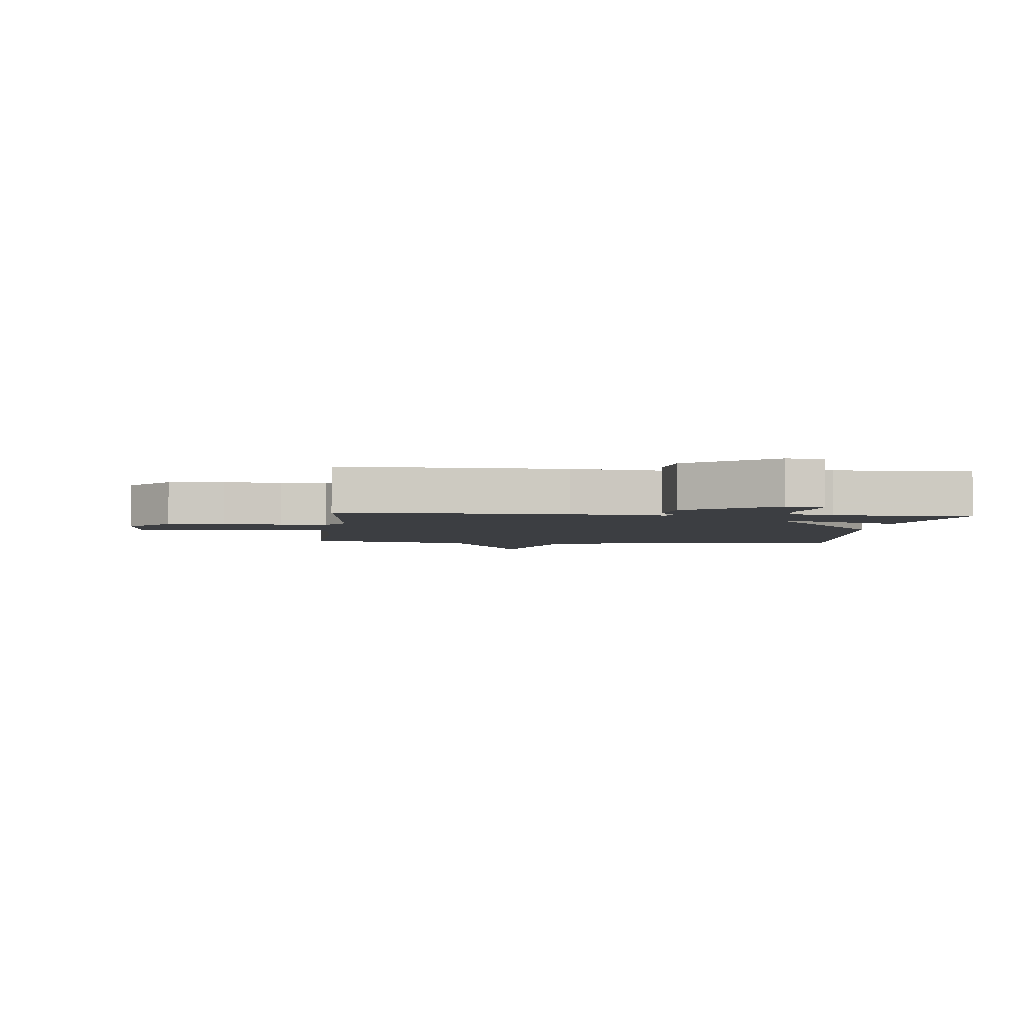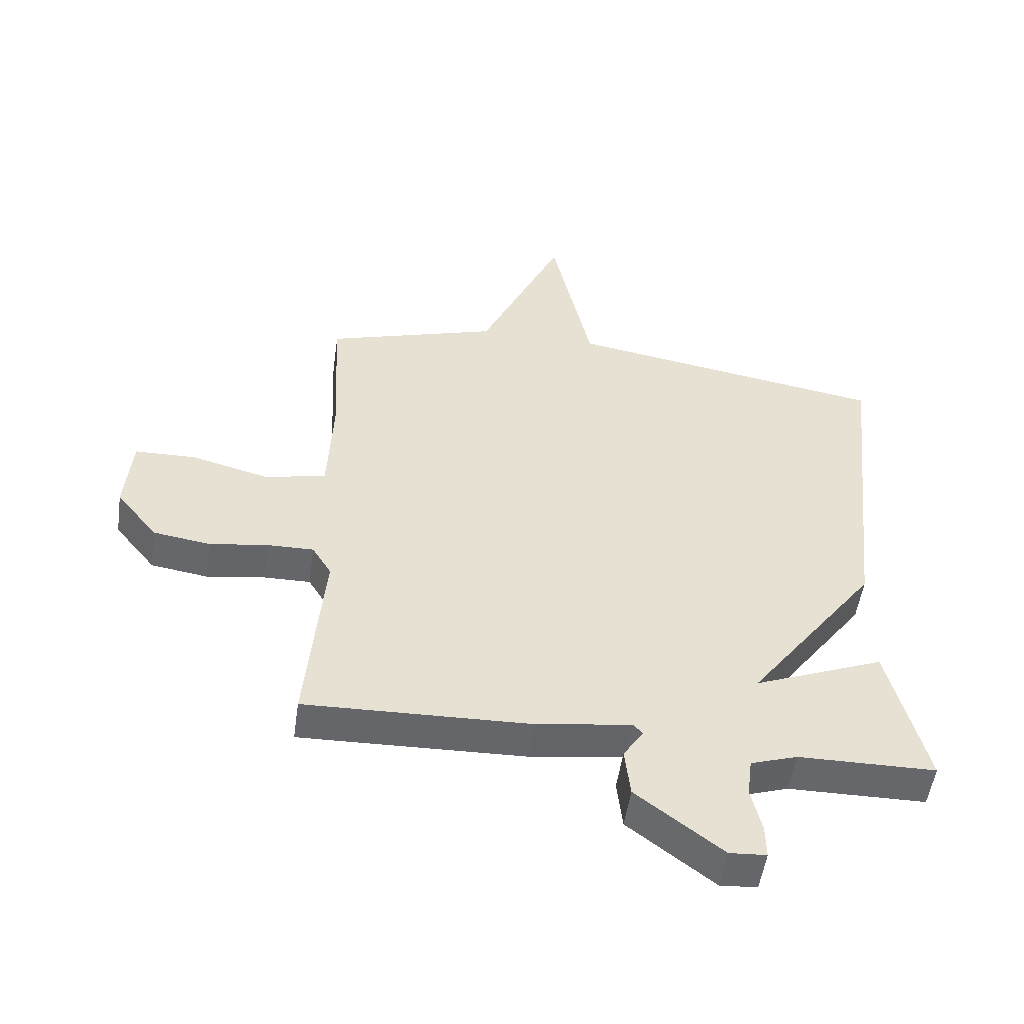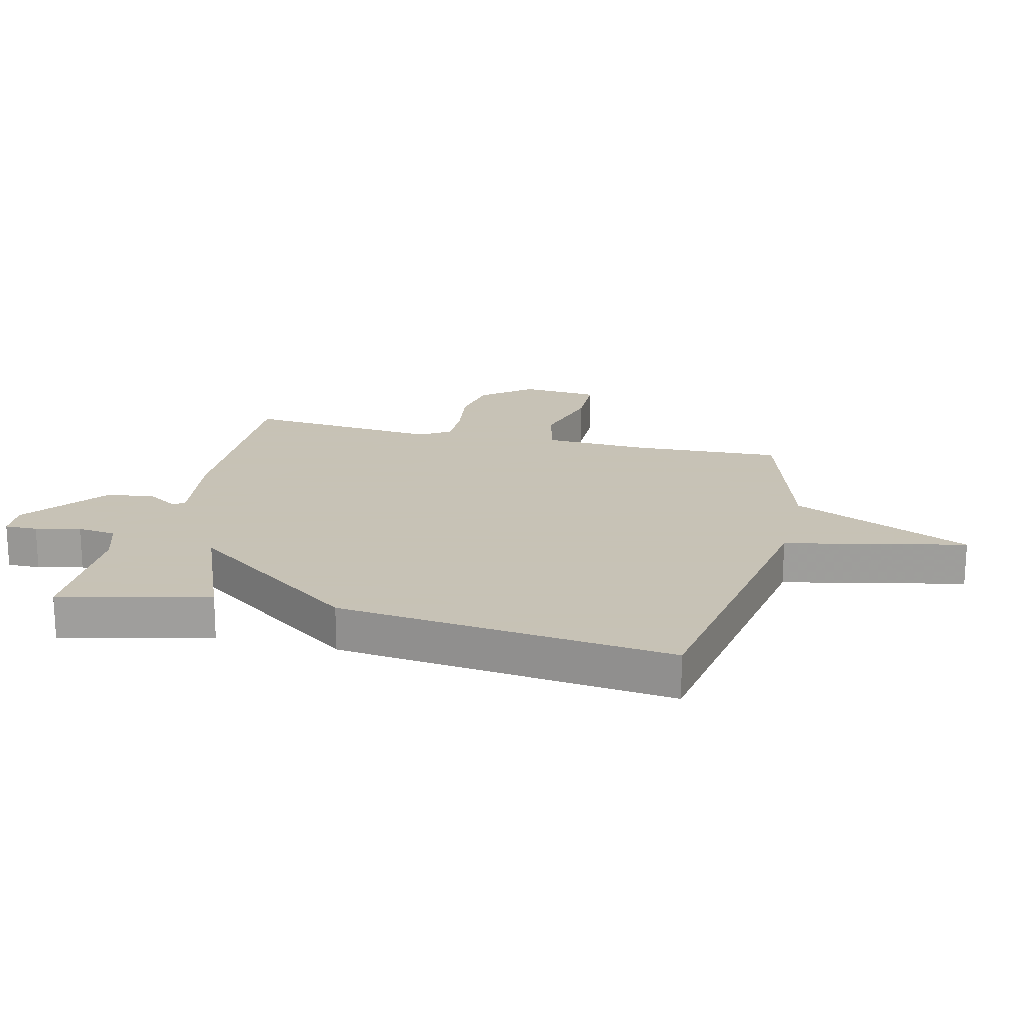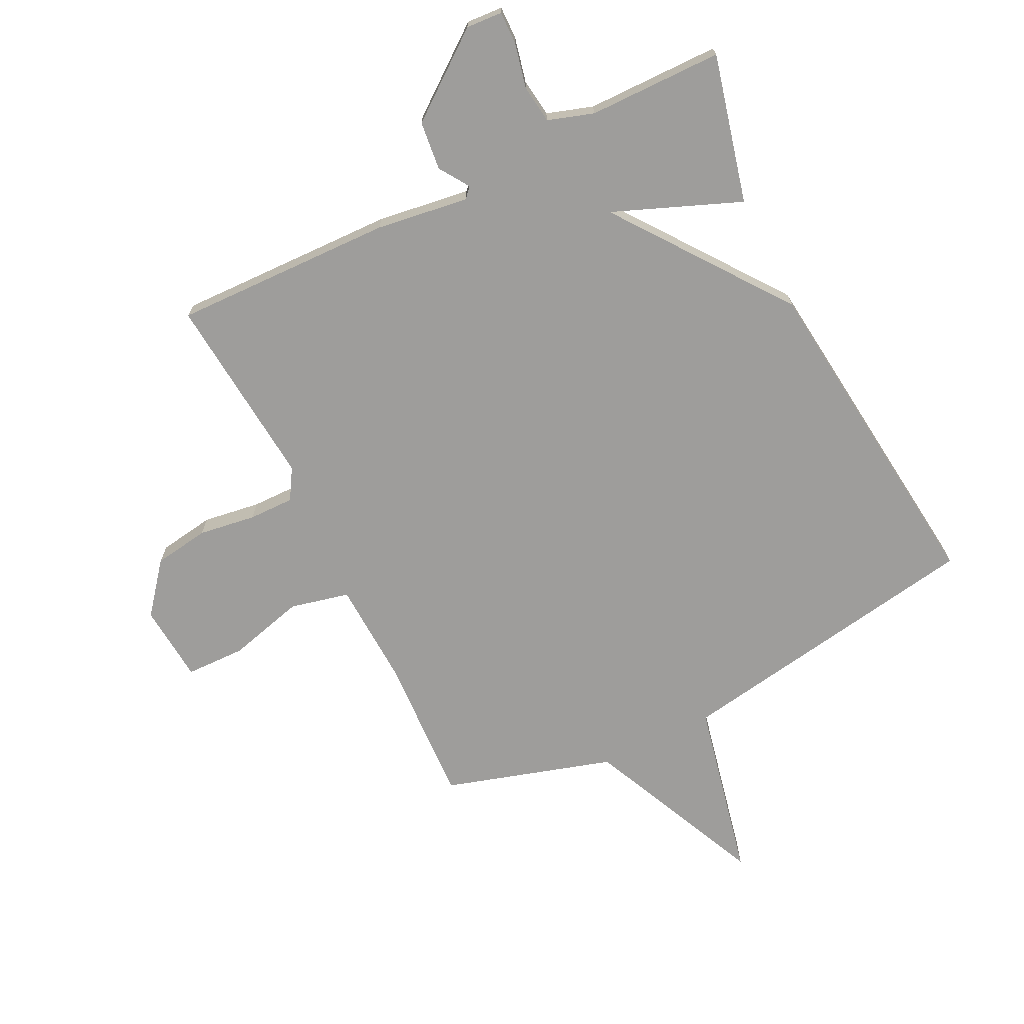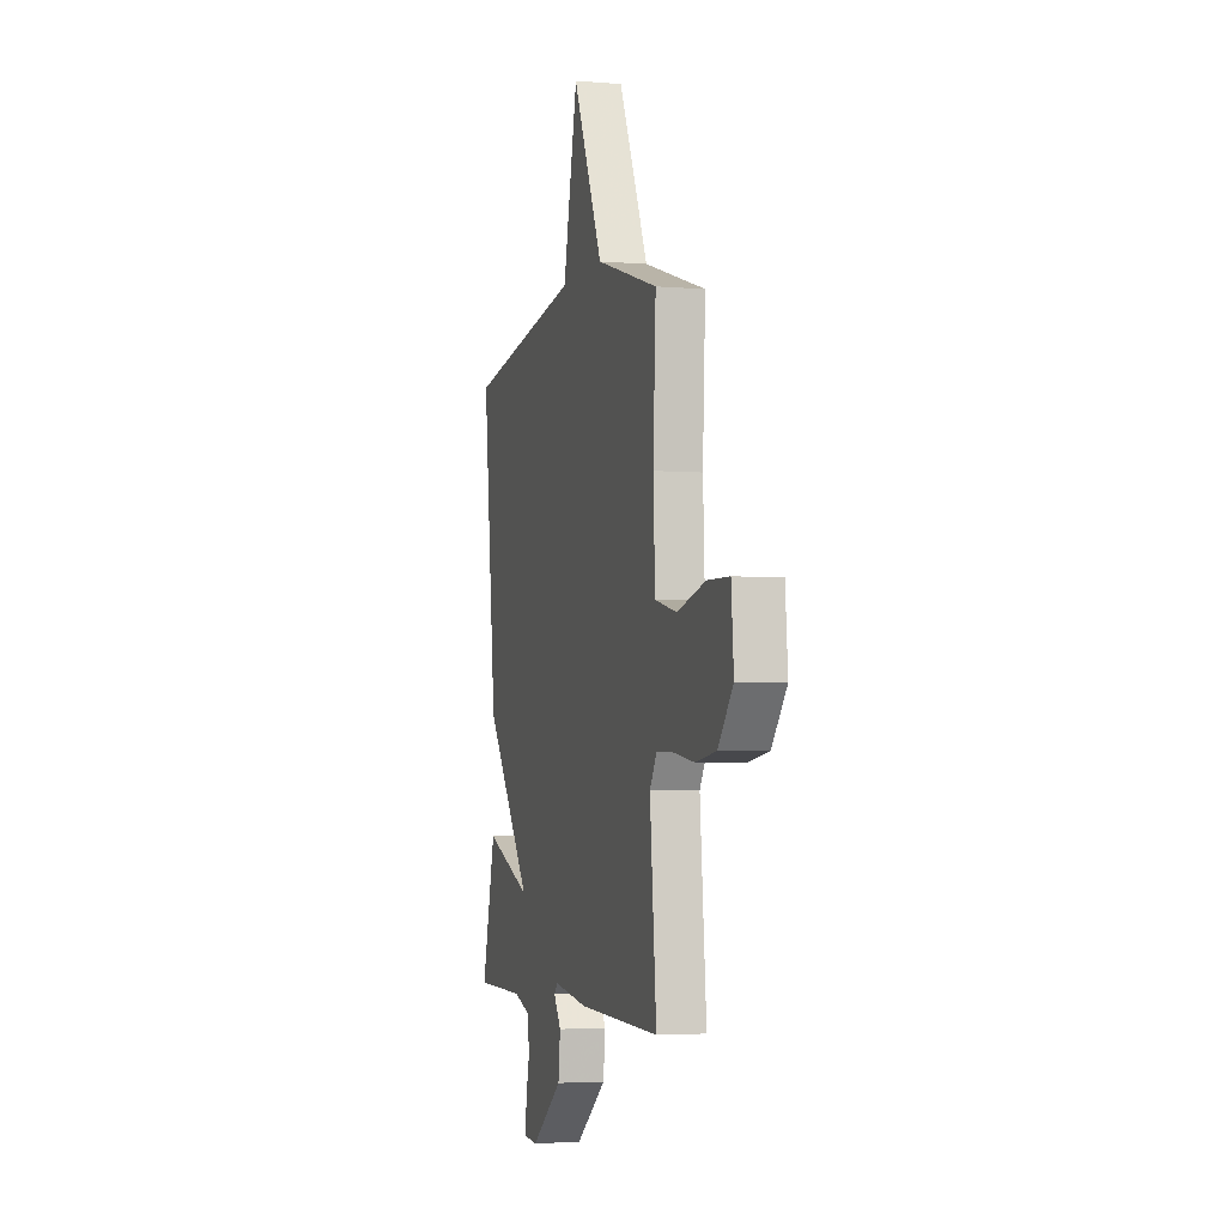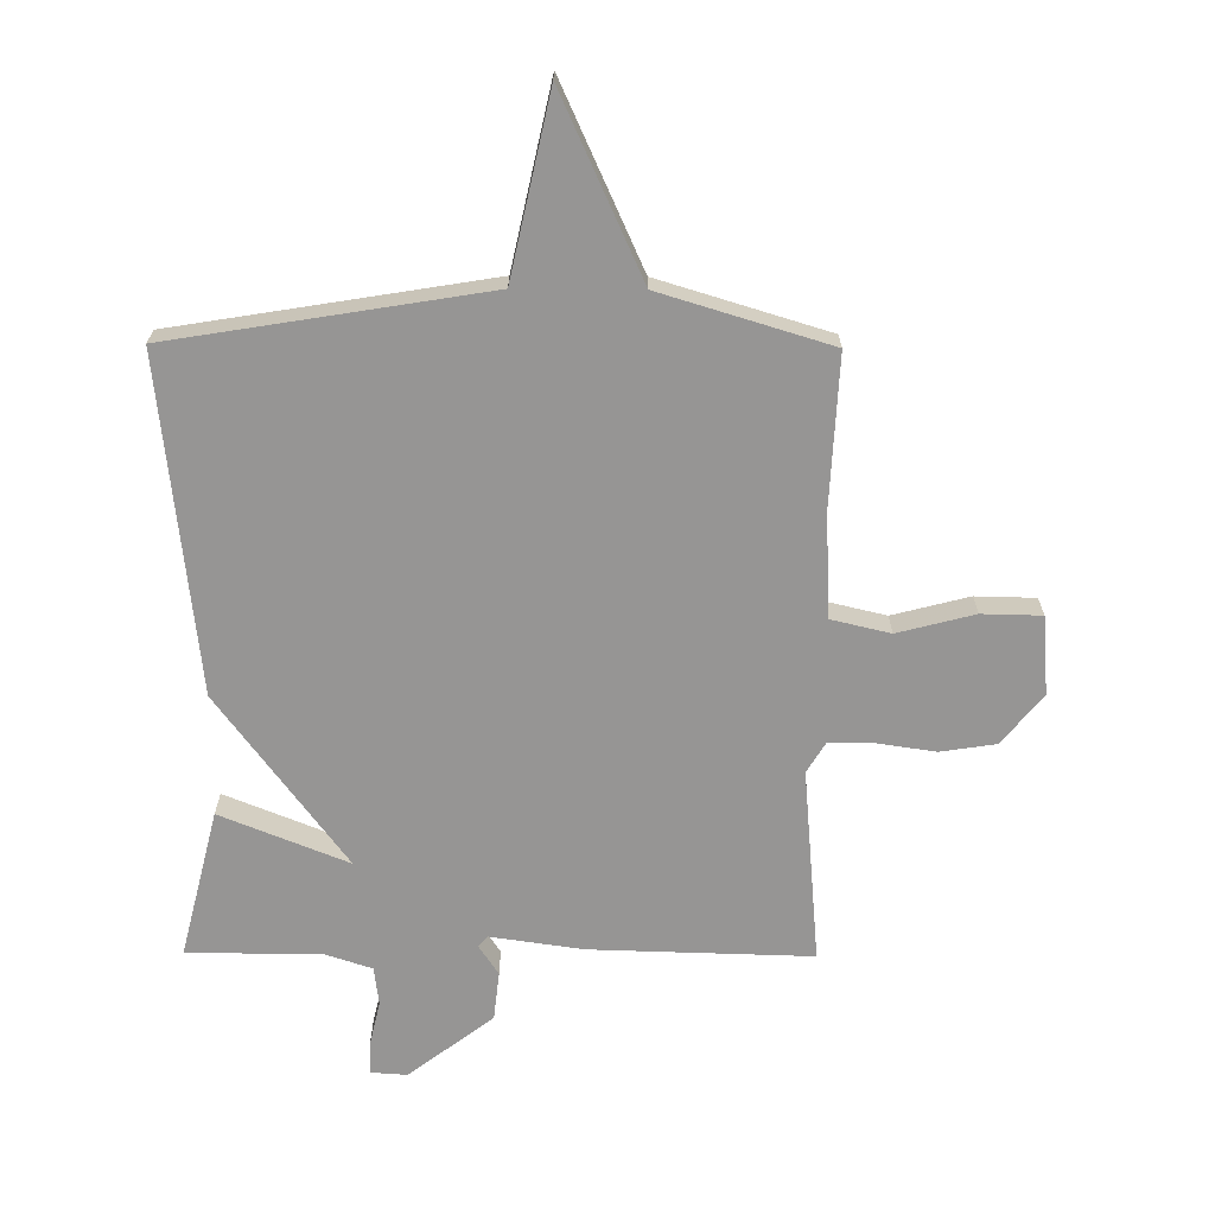
<metadata>
{"format":"obj","ext":"obj","renderer":"f3d","projection":"perspective","resolution":1024,"background":"white","views":[{"elev":-3.2,"azim":174.2,"up":"+Y"},{"elev":-52.0,"azim":171.9,"up":"+Z"},{"elev":19.1,"azim":-76.3,"up":"+Y"},{"elev":-70.6,"azim":-153.6,"up":"+Y"},{"elev":-3.5,"azim":74.2,"up":"+Z"},{"elev":-67.5,"azim":-0.4,"up":"+Y"}]}
</metadata>
<code>
v -0.5 0.07 0.5
v 0.02 0.07 0.585
v 0.085 0.07 0.883
v 0.22 0.07 0.585
v 0.5 0.07 0.5
v 0.488 0.07 0.252
v 0.496 0.07 0.078
v 0.594 0.07 0.055
v 0.721 0.07 0.088
v 0.82 0.07 0.086
v 0.831 0.07 -0.044
v 0.764 0.07 -0.127
v 0.672 0.07 -0.141
v 0.577 0.07 -0.127
v 0.502 0.07 -0.126
v 0.471 0.07 -0.177
v 0.5 0.07 -0.5
v 0.134 0.07 -0.49
v -0.019 0.07 -0.468
v -0.035 0.07 -0.485
v -0.002 0.07 -0.535
v -0.011 0.07 -0.616
v -0.151 0.07 -0.723
v -0.211 0.07 -0.719
v -0.21 0.07 -0.665
v -0.193 0.07 -0.591
v -0.201 0.07 -0.527
v -0.277 0.07 -0.502
v -0.5 0.07 -0.5
v -0.439 0.07 -0.255
v -0.228 0.07 -0.34
v -0.439 0.07 -0.055
v -0.5 0 0.5
v 0.02 0 0.585
v 0.085 0 0.883
v 0.22 0 0.585
v 0.5 0 0.5
v 0.488 0 0.252
v 0.496 0 0.078
v 0.594 0 0.055
v 0.721 0 0.088
v 0.82 0 0.086
v 0.831 0 -0.044
v 0.764 0 -0.127
v 0.672 0 -0.141
v 0.577 0 -0.127
v 0.502 0 -0.126
v 0.471 0 -0.177
v 0.5 0 -0.5
v 0.134 0 -0.49
v -0.019 0 -0.468
v -0.035 0 -0.485
v -0.002 0 -0.535
v -0.011 0 -0.616
v -0.151 0 -0.723
v -0.211 0 -0.719
v -0.21 0 -0.665
v -0.193 0 -0.591
v -0.201 0 -0.527
v -0.277 0 -0.502
v -0.5 0 -0.5
v -0.439 0 -0.255
v -0.228 0 -0.34
v -0.439 0 -0.055
f 31 32 1 2
f 28 29 30 31
f 27 28 31
f 27 31 2
f 2 3 4
f 27 2 4
f 26 27 4
f 24 25 26
f 23 24 26
f 22 23 26
f 21 22 26
f 20 21 26
f 4 5 6
f 26 4 6
f 20 26 6
f 19 20 6
f 16 17 18 19
f 19 6 7
f 16 19 7
f 15 16 7
f 14 15 7 8
f 12 13 14
f 11 12 14
f 10 11 14
f 9 10 14
f 8 9 14
f 34 33 64 63
f 63 62 61 60
f 63 60 59
f 34 63 59
f 36 35 34
f 36 34 59
f 36 59 58
f 58 57 56
f 58 56 55
f 58 55 54
f 58 54 53
f 58 53 52
f 38 37 36
f 38 36 58
f 38 58 52
f 38 52 51
f 51 50 49 48
f 39 38 51
f 39 51 48
f 39 48 47
f 40 39 47 46
f 46 45 44
f 46 44 43
f 46 43 42
f 46 42 41
f 46 41 40
f 1 33 34 2
f 2 34 35 3
f 3 35 36 4
f 4 36 37 5
f 5 37 38 6
f 6 38 39 7
f 7 39 40 8
f 8 40 41 9
f 9 41 42 10
f 10 42 43 11
f 11 43 44 12
f 12 44 45 13
f 13 45 46 14
f 14 46 47 15
f 15 47 48 16
f 16 48 49 17
f 17 49 50 18
f 18 50 51 19
f 19 51 52 20
f 20 52 53 21
f 21 53 54 22
f 22 54 55 23
f 23 55 56 24
f 24 56 57 25
f 25 57 58 26
f 26 58 59 27
f 27 59 60 28
f 28 60 61 29
f 29 61 62 30
f 30 62 63 31
f 31 63 64 32
f 32 64 33 1

</code>
